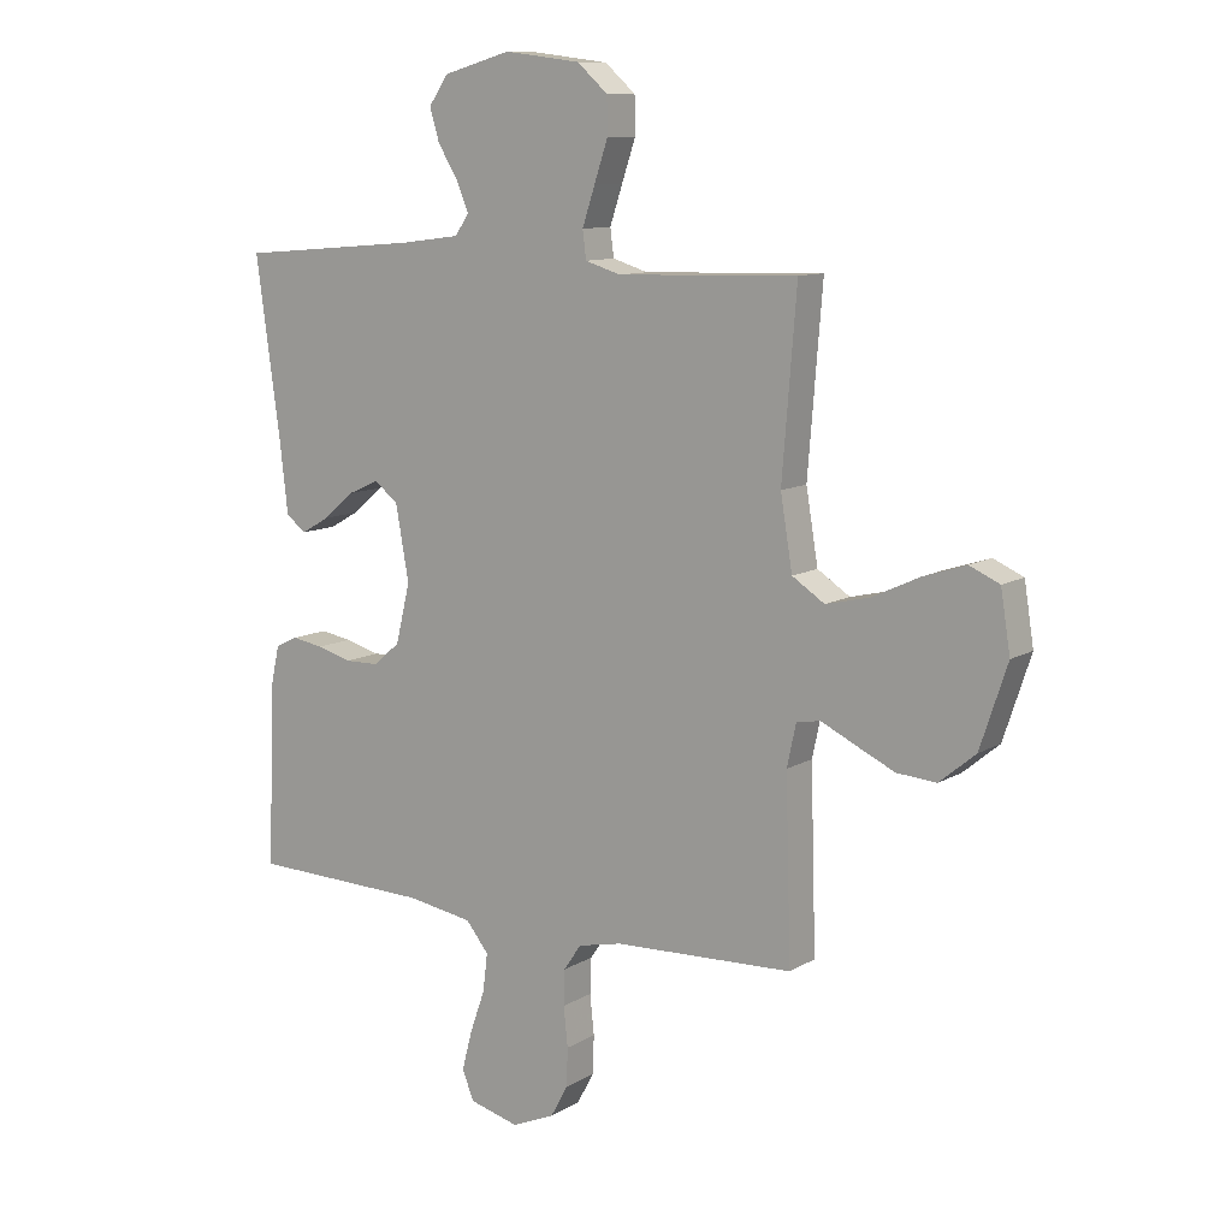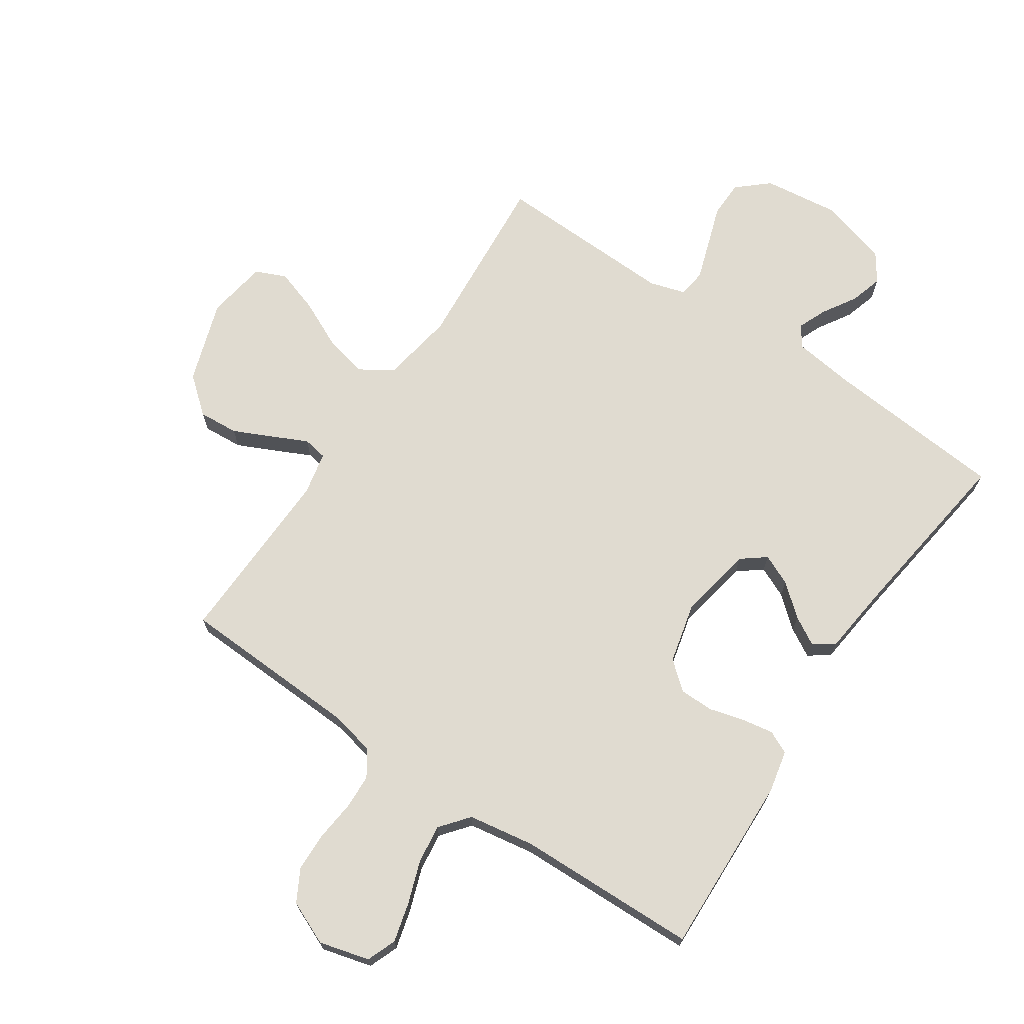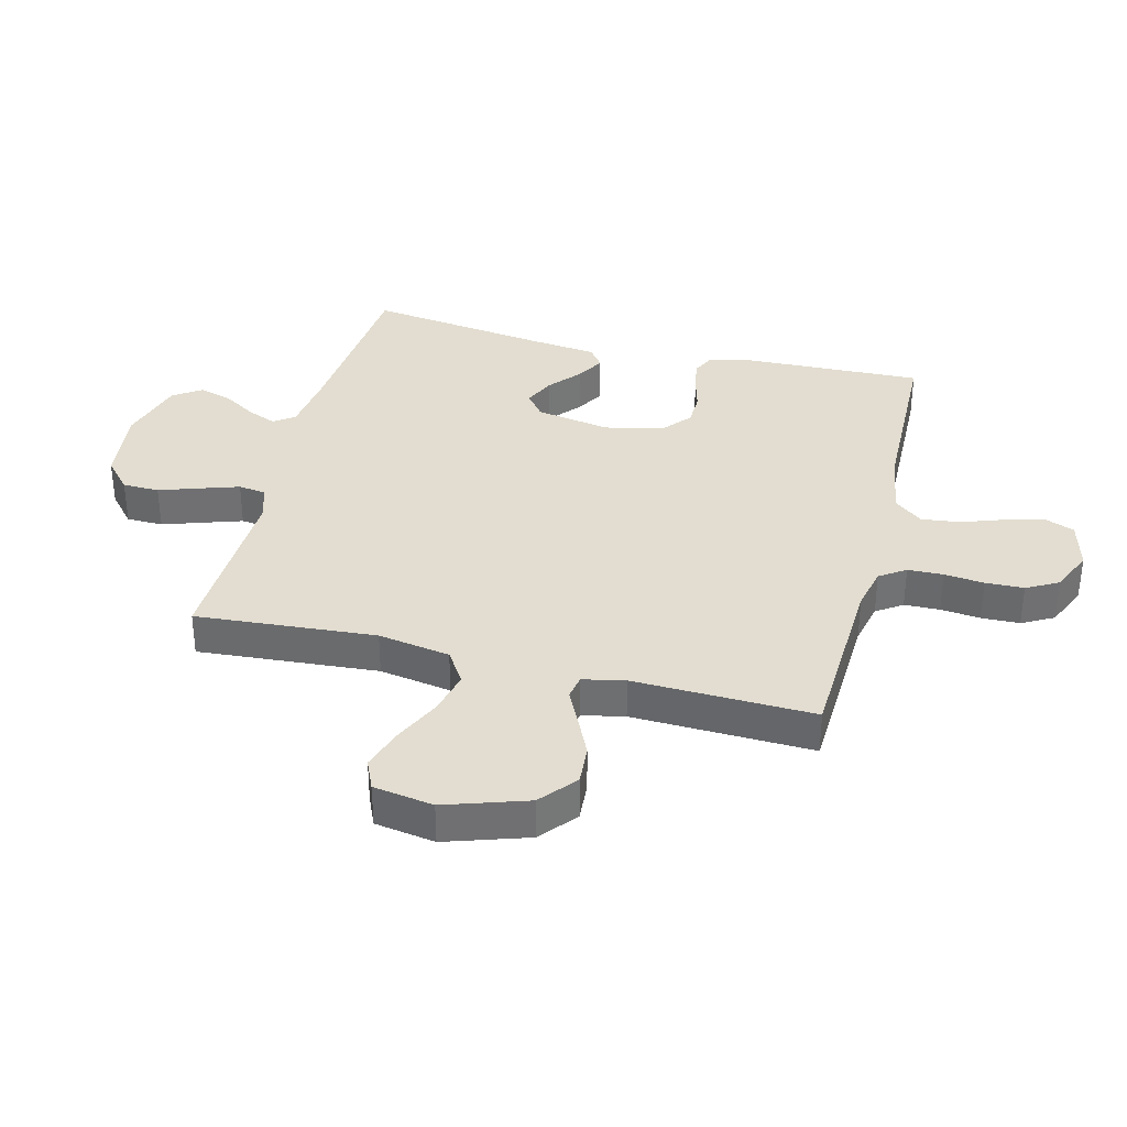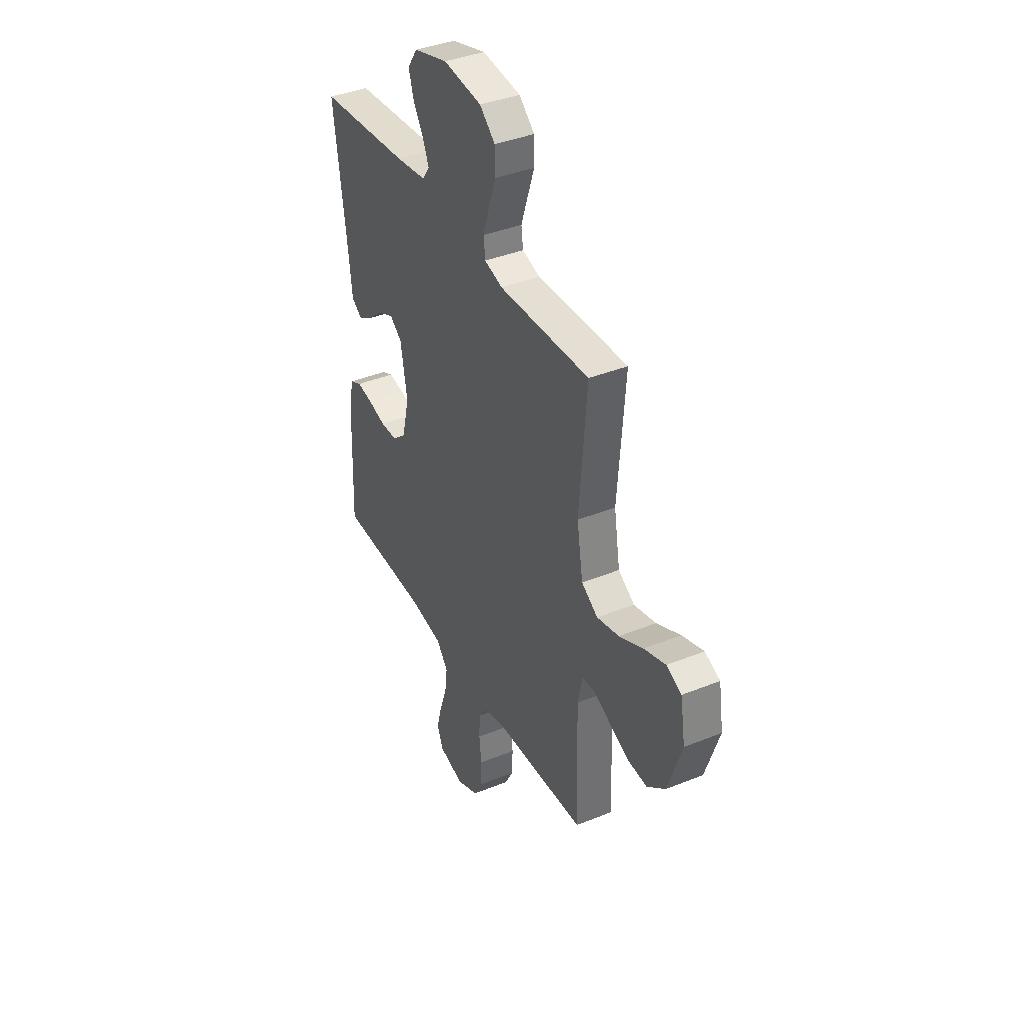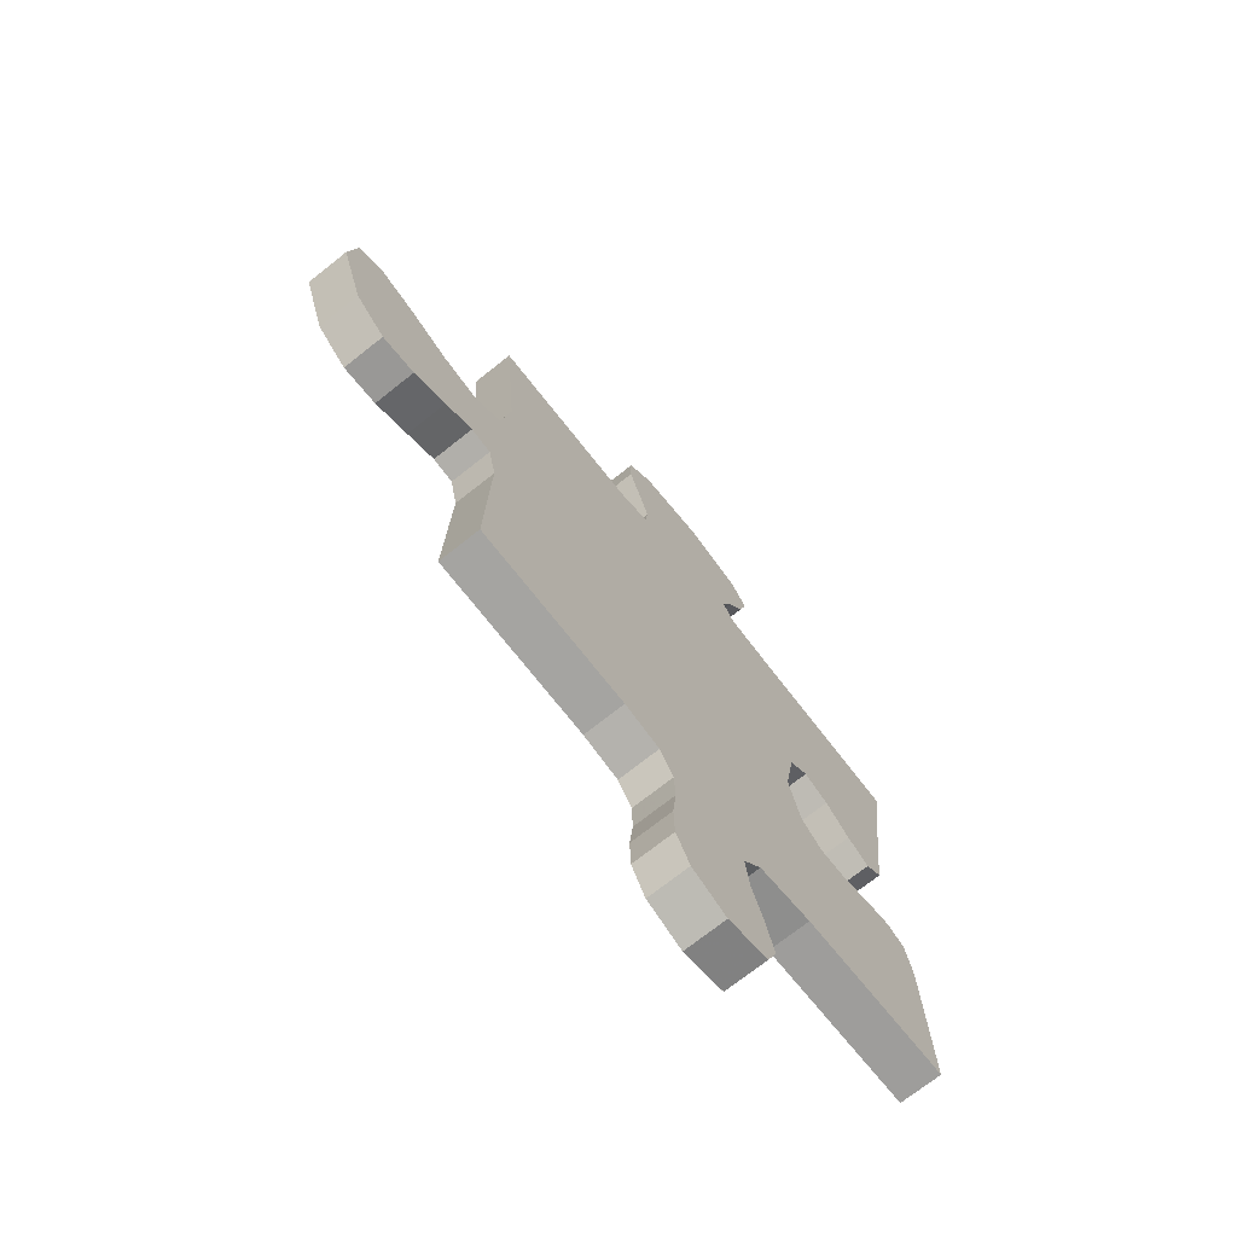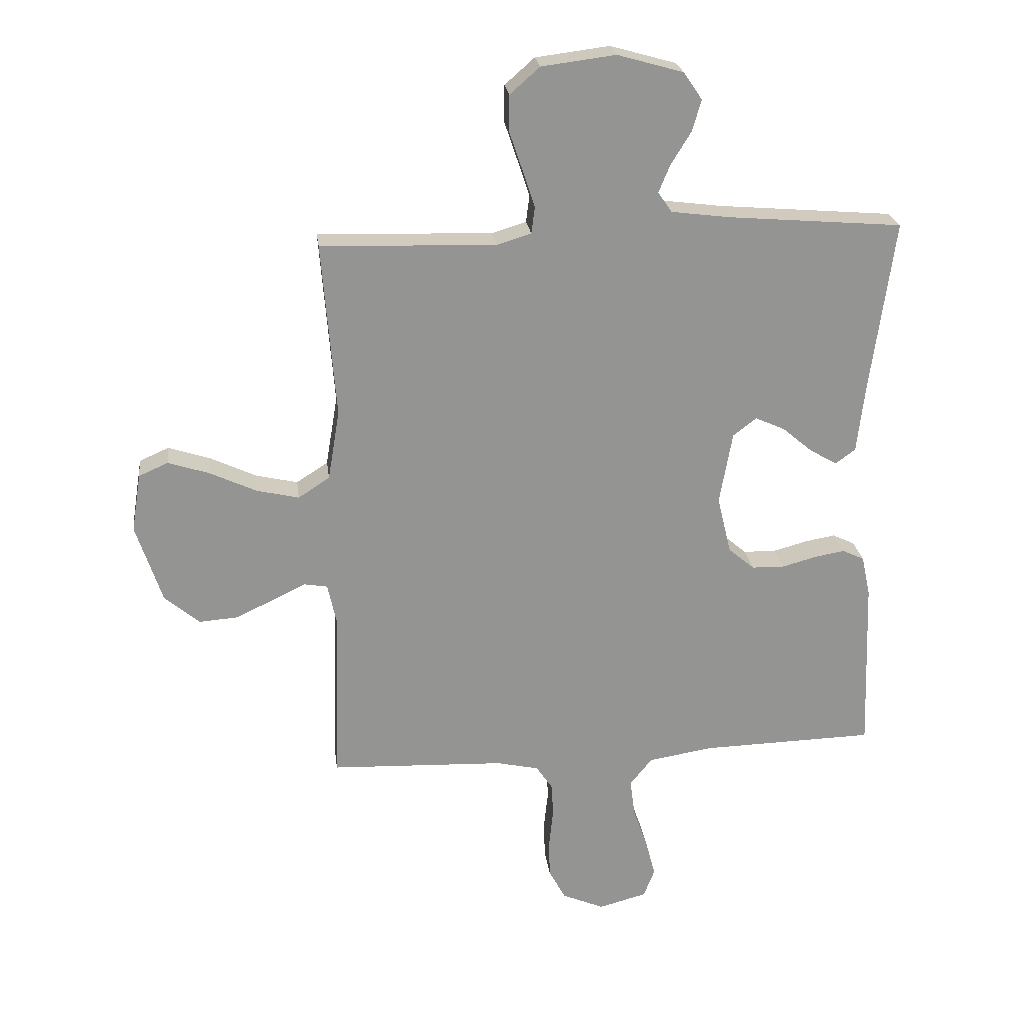
<metadata>
{"format":"obj","ext":"obj","renderer":"f3d","projection":"perspective","resolution":1024,"background":"white","views":[{"elev":10.6,"azim":34.9,"up":"+Z"},{"elev":70.1,"azim":-146.0,"up":"+Y"},{"elev":35.3,"azim":104.3,"up":"+Y"},{"elev":39.0,"azim":63.1,"up":"+Z"},{"elev":-71.7,"azim":128.5,"up":"+Z"},{"elev":23.5,"azim":172.9,"up":"+Z"}]}
</metadata>
<code>
v 0.5 0.07 -0.5
v 0.2 0.07 -0.512
v 0.127 0.07 -0.528
v 0.098 0.07 -0.571
v 0.096 0.07 -0.63
v 0.103 0.07 -0.696
v 0.101 0.07 -0.76
v 0.072 0.07 -0.813
v 0 0.07 -0.844
v -0.083 0.07 -0.822
v -0.102 0.07 -0.773
v -0.085 0.07 -0.708
v -0.06 0.07 -0.637
v -0.052 0.07 -0.573
v -0.09 0.07 -0.526
v -0.2 0.07 -0.508
v -0.5 0.07 -0.5
v -0.489 0.07 -0.2
v -0.474 0.07 -0.131
v -0.436 0.07 -0.113
v -0.384 0.07 -0.122
v -0.325 0.07 -0.138
v -0.269 0.07 -0.137
v -0.224 0.07 -0.099
v -0.2 0.07 0
v -0.222 0.07 0.124
v -0.262 0.07 0.155
v -0.313 0.07 0.132
v -0.365 0.07 0.088
v -0.412 0.07 0.061
v -0.446 0.07 0.086
v -0.459 0.07 0.2
v -0.5 0.07 0.5
v -0.2 0.07 0.525
v -0.099 0.07 0.538
v -0.075 0.07 0.572
v -0.095 0.07 0.62
v -0.129 0.07 0.675
v -0.145 0.07 0.729
v -0.113 0.07 0.776
v 0 0.07 0.808
v 0.127 0.07 0.792
v 0.178 0.07 0.747
v 0.179 0.07 0.686
v 0.156 0.07 0.618
v 0.135 0.07 0.555
v 0.141 0.07 0.509
v 0.2 0.07 0.491
v 0.5 0.07 0.5
v 0.476 0.07 0.2
v 0.496 0.07 0.08
v 0.55 0.07 0.045
v 0.623 0.07 0.062
v 0.702 0.07 0.099
v 0.773 0.07 0.122
v 0.823 0.07 0.1
v 0.839 0.07 0
v 0.794 0.07 -0.136
v 0.734 0.07 -0.186
v 0.668 0.07 -0.181
v 0.602 0.07 -0.15
v 0.546 0.07 -0.123
v 0.506 0.07 -0.13
v 0.491 0.07 -0.2
v 0.5 0 -0.5
v 0.2 0 -0.512
v 0.127 0 -0.528
v 0.098 0 -0.571
v 0.096 0 -0.63
v 0.103 0 -0.696
v 0.101 0 -0.76
v 0.072 0 -0.813
v 0 0 -0.844
v -0.083 0 -0.822
v -0.102 0 -0.773
v -0.085 0 -0.708
v -0.06 0 -0.637
v -0.052 0 -0.573
v -0.09 0 -0.526
v -0.2 0 -0.508
v -0.5 0 -0.5
v -0.489 0 -0.2
v -0.474 0 -0.131
v -0.436 0 -0.113
v -0.384 0 -0.122
v -0.325 0 -0.138
v -0.269 0 -0.137
v -0.224 0 -0.099
v -0.2 0 0
v -0.222 0 0.124
v -0.262 0 0.155
v -0.313 0 0.132
v -0.365 0 0.088
v -0.412 0 0.061
v -0.446 0 0.086
v -0.459 0 0.2
v -0.5 0 0.5
v -0.2 0 0.525
v -0.099 0 0.538
v -0.075 0 0.572
v -0.095 0 0.62
v -0.129 0 0.675
v -0.145 0 0.729
v -0.113 0 0.776
v 0 0 0.808
v 0.127 0 0.792
v 0.178 0 0.747
v 0.179 0 0.686
v 0.156 0 0.618
v 0.135 0 0.555
v 0.141 0 0.509
v 0.2 0 0.491
v 0.5 0 0.5
v 0.476 0 0.2
v 0.496 0 0.08
v 0.55 0 0.045
v 0.623 0 0.062
v 0.702 0 0.099
v 0.773 0 0.122
v 0.823 0 0.1
v 0.839 0 0
v 0.794 0 -0.136
v 0.734 0 -0.186
v 0.668 0 -0.181
v 0.602 0 -0.15
v 0.546 0 -0.123
v 0.506 0 -0.13
v 0.491 0 -0.2
f 59 60 61 62
f 57 58 59 62
f 57 62 63
f 56 57 63
f 53 54 55 56
f 52 53 56 63
f 51 52 63
f 50 51 63 64
f 48 49 50
f 47 48 50 64
f 42 43 44 45
f 42 45 46
f 41 42 46
f 40 41 46 47
f 37 38 39 40
f 36 37 40 47
f 32 33 34
f 32 34 35
f 31 32 35
f 28 29 30 31
f 27 28 31 35
f 26 27 35 36
f 19 20 21 22
f 17 18 19 22
f 16 17 22 23
f 15 16 23 24
f 10 11 12 13
f 10 13 14
f 9 10 14
f 8 9 14
f 5 6 7 8
f 4 5 8 14
f 3 4 14 15
f 47 64 1 2
f 25 26 36 47
f 15 24 25 47
f 2 3 15 47
f 126 125 124 123
f 126 123 122 121
f 127 126 121
f 127 121 120
f 120 119 118 117
f 127 120 117 116
f 127 116 115
f 128 127 115 114
f 114 113 112
f 128 114 112 111
f 109 108 107 106
f 110 109 106
f 110 106 105
f 111 110 105 104
f 104 103 102 101
f 111 104 101 100
f 98 97 96
f 99 98 96
f 99 96 95
f 95 94 93 92
f 99 95 92 91
f 100 99 91 90
f 86 85 84 83
f 86 83 82 81
f 87 86 81 80
f 88 87 80 79
f 77 76 75 74
f 78 77 74
f 78 74 73
f 78 73 72
f 72 71 70 69
f 78 72 69 68
f 79 78 68 67
f 66 65 128 111
f 111 100 90 89
f 111 89 88 79
f 111 79 67 66
f 1 65 66 2
f 2 66 67 3
f 3 67 68 4
f 4 68 69 5
f 5 69 70 6
f 6 70 71 7
f 7 71 72 8
f 8 72 73 9
f 9 73 74 10
f 10 74 75 11
f 11 75 76 12
f 12 76 77 13
f 13 77 78 14
f 14 78 79 15
f 15 79 80 16
f 16 80 81 17
f 17 81 82 18
f 18 82 83 19
f 19 83 84 20
f 20 84 85 21
f 21 85 86 22
f 22 86 87 23
f 23 87 88 24
f 24 88 89 25
f 25 89 90 26
f 26 90 91 27
f 27 91 92 28
f 28 92 93 29
f 29 93 94 30
f 30 94 95 31
f 31 95 96 32
f 32 96 97 33
f 33 97 98 34
f 34 98 99 35
f 35 99 100 36
f 36 100 101 37
f 37 101 102 38
f 38 102 103 39
f 39 103 104 40
f 40 104 105 41
f 41 105 106 42
f 42 106 107 43
f 43 107 108 44
f 44 108 109 45
f 45 109 110 46
f 46 110 111 47
f 47 111 112 48
f 48 112 113 49
f 49 113 114 50
f 50 114 115 51
f 51 115 116 52
f 52 116 117 53
f 53 117 118 54
f 54 118 119 55
f 55 119 120 56
f 56 120 121 57
f 57 121 122 58
f 58 122 123 59
f 59 123 124 60
f 60 124 125 61
f 61 125 126 62
f 62 126 127 63
f 63 127 128 64
f 64 128 65 1

</code>
